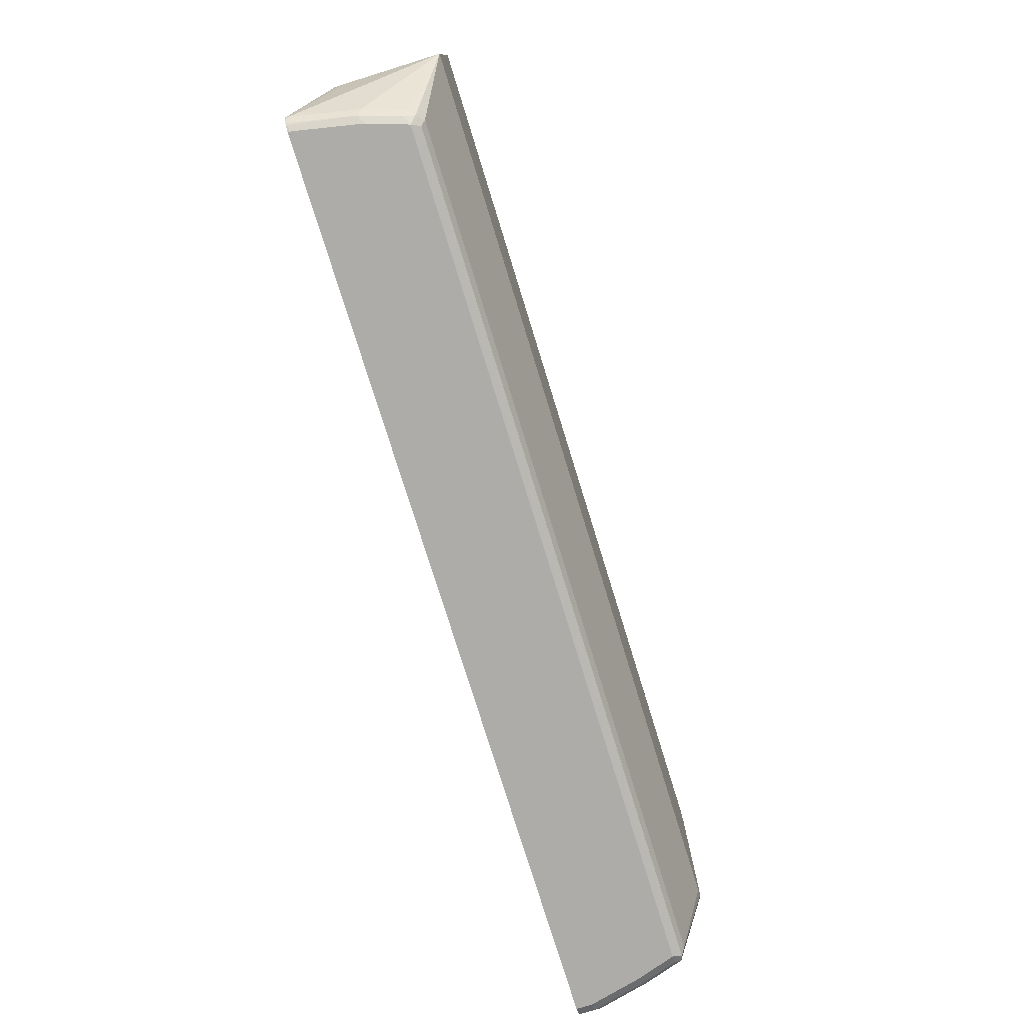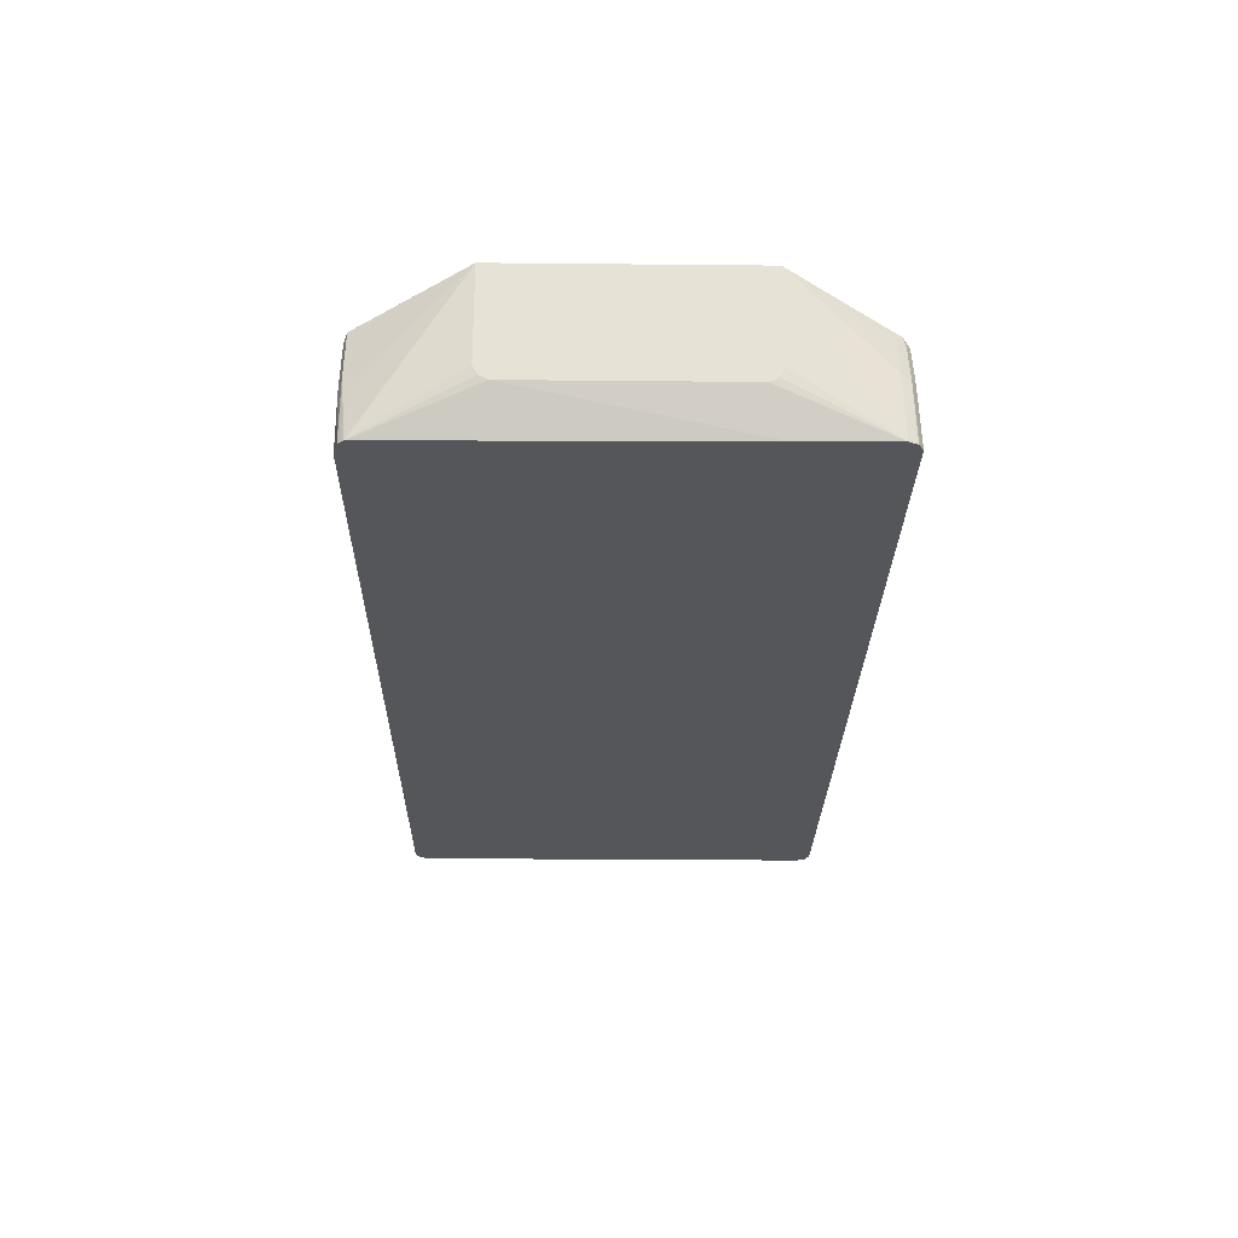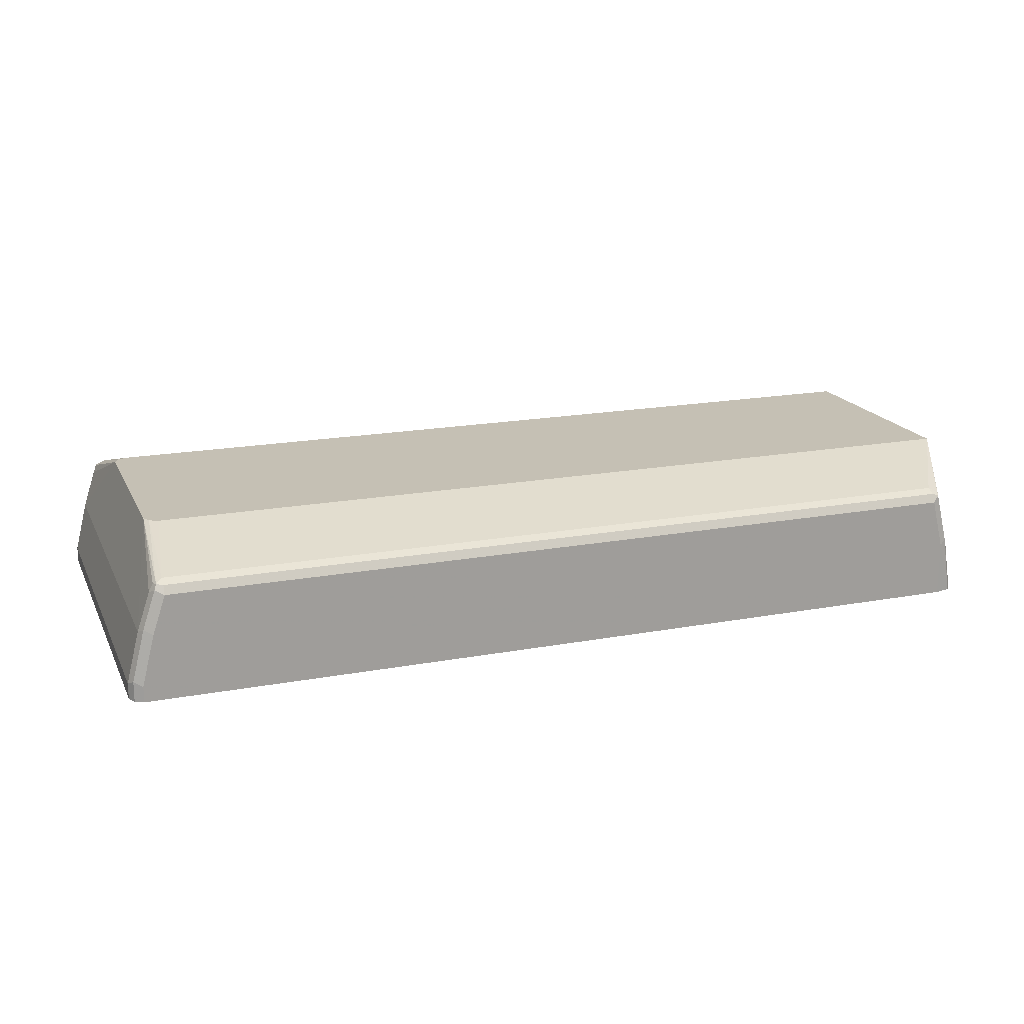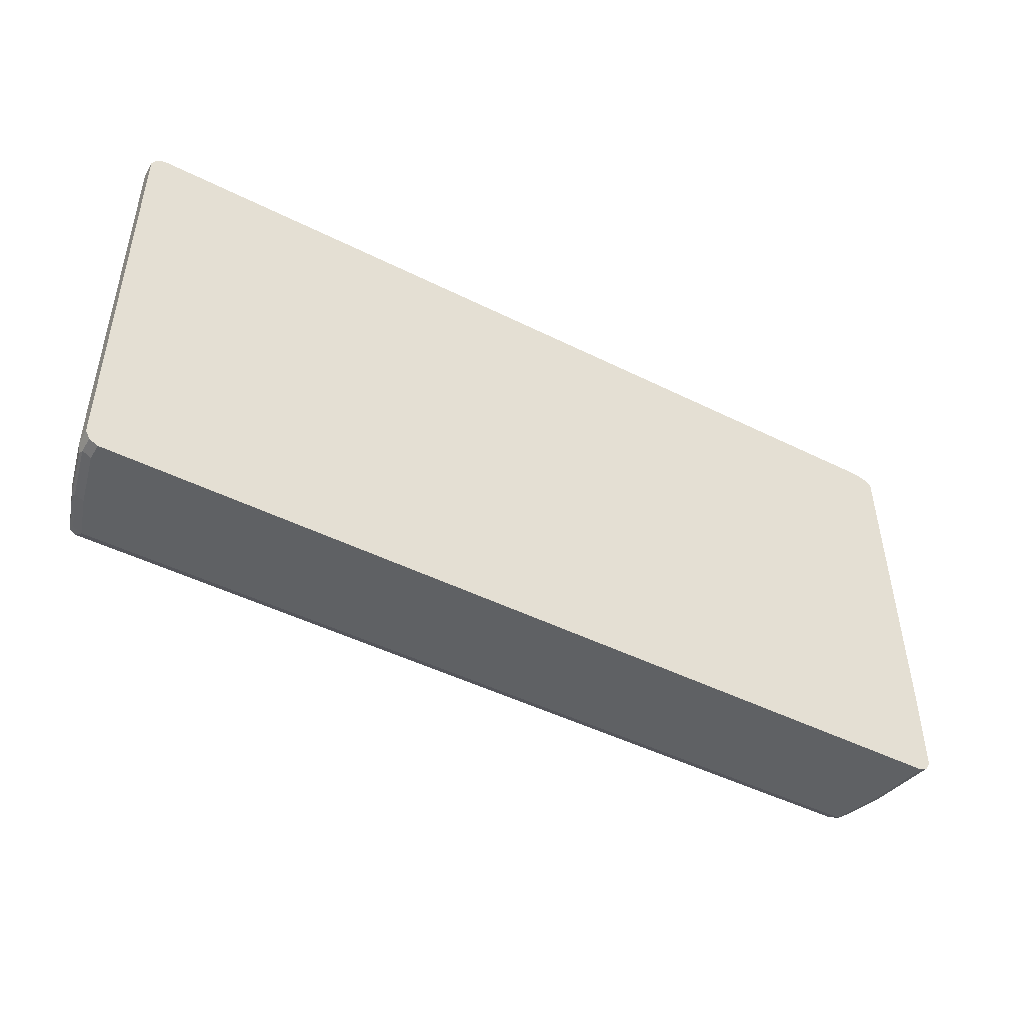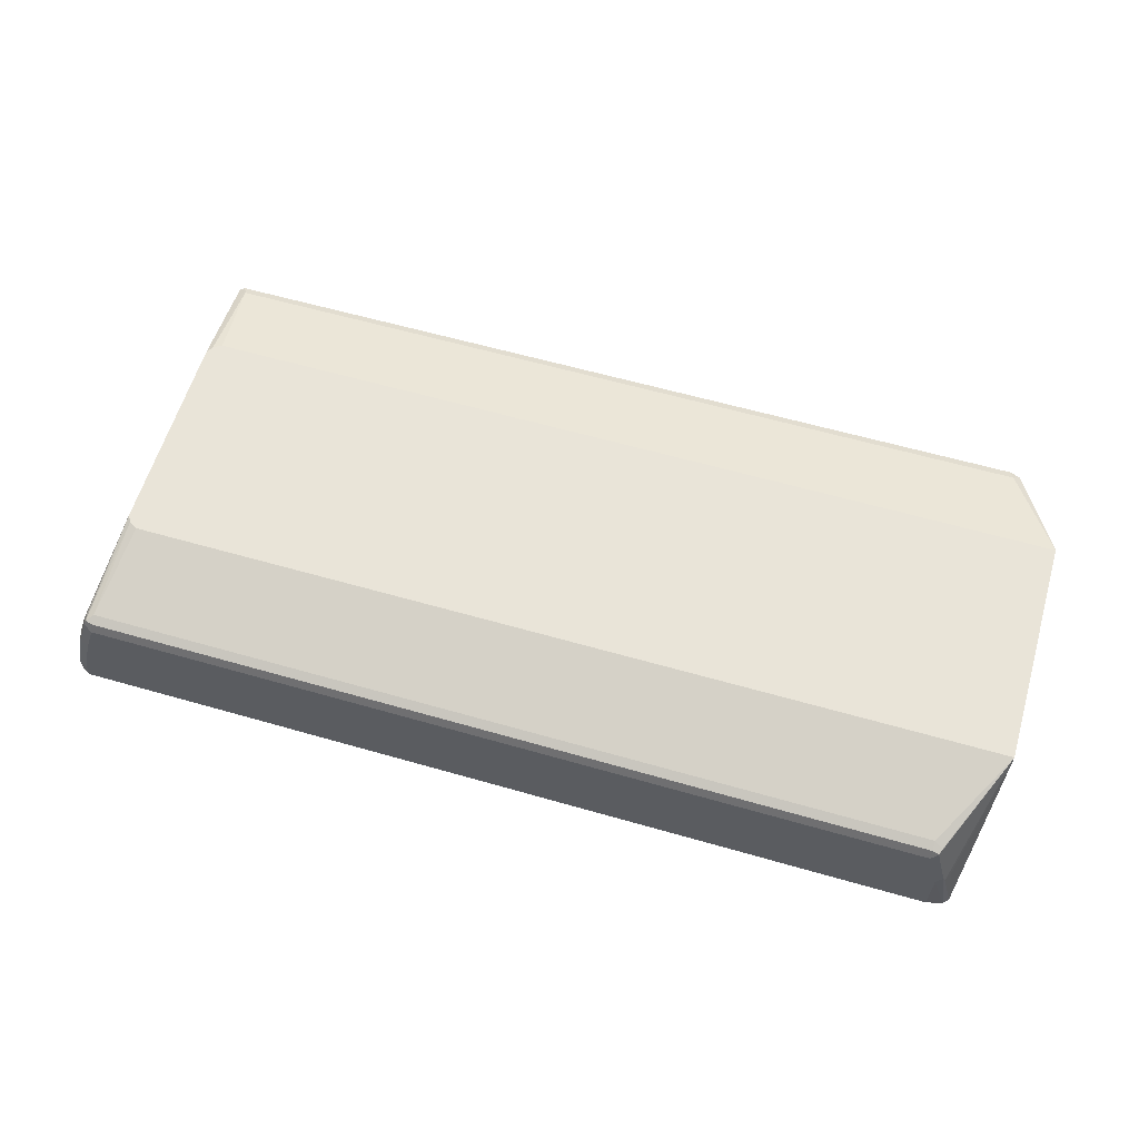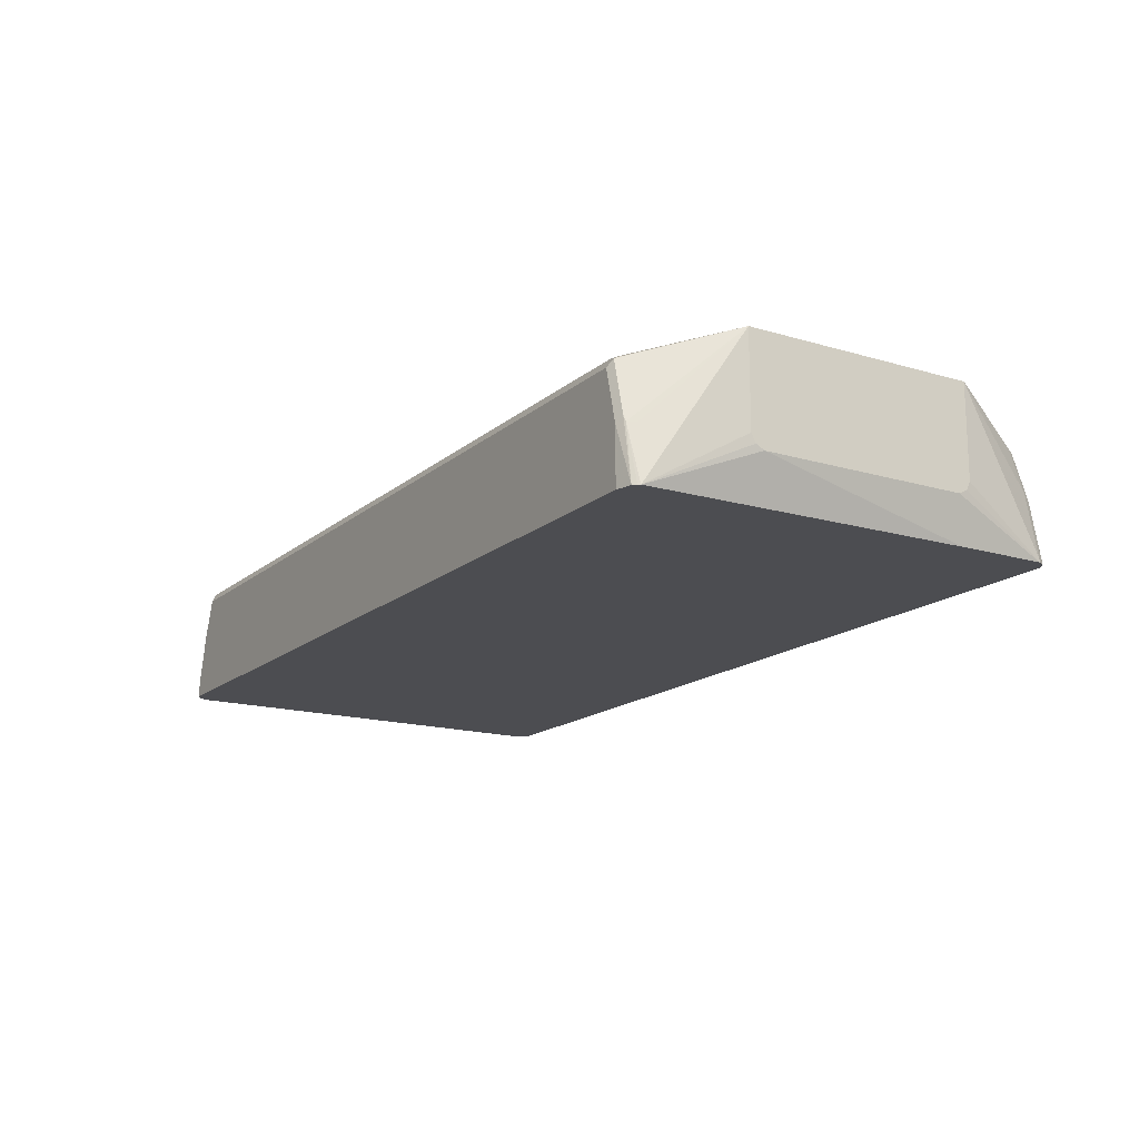
<metadata>
{"format":"obj","ext":"obj","renderer":"f3d","projection":"perspective","resolution":1024,"background":"white","views":[{"elev":-77.0,"azim":107.2,"up":"+Z"},{"elev":-26.0,"azim":89.1,"up":"+Y"},{"elev":18.3,"azim":-19.7,"up":"+Y"},{"elev":-46.4,"azim":-29.7,"up":"+Z"},{"elev":60.3,"azim":16.4,"up":"+Y"},{"elev":-16.1,"azim":58.4,"up":"+Y"}]}
</metadata>
<code>
v -0.1835 -0.03056 -0.1732
v -0.1784 -0.03309 -0.1707
v -0.1835 -0.03309 -0.1732
v -0.1936 0.02039 -0.1732
v -0.1868 0.01698 -0.1698
v -0.1768 -0.03309 -0.1696
v -0.8864 -0.03309 -0.1732
v -0.2038 0.05093 -0.1732
v -0.197 0.04754 -0.1698
v -0.1835 0.02039 -0.163
v -0.1758 -0.03309 -0.1681
v -0.1987 0.05603 -0.1681
v -0.1936 0.05093 -0.163
v -0.8932 -0.03309 -0.1698
v -0.8864 -0.02037 -0.1732
v -0.2072 0.05773 -0.1698
v -0.866 0.05093 -0.1732
v -0.1622 0.08241 -0.09169
v -0.1732 -0.03056 -0.163
v -0.1732 -0.03309 -0.163
v -0.2038 0.06113 -0.163
v -0.894 -0.03309 -0.1681
v -0.8932 -0.02037 -0.1698
v -0.883 0.02039 -0.1698
v -0.8762 0.02039 -0.1732
v -0.8694 0.05773 -0.1698
v -0.8728 0.05093 -0.1698
v -0.8737 0.05603 -0.1681
v -0.1622 0.08241 0.09169
v -0.1622 0.0102 -0.09169
v -0.8559 0.08241 -0.09169
v -0.1732 -0.03309 -0.09169
v -0.1622 0.003404 -0.0883
v -0.1622 1.05e-06 -0.08148
v -0.866 0.06113 -0.163
v -0.8965 -0.03309 -0.163
v -0.8965 -0.02037 -0.163
v -0.894 -0.01527 -0.1681
v -0.8838 0.02546 -0.1681
v -0.8626 0.08241 -0.0883
v -0.8864 0.02039 -0.163
v -0.8762 0.05093 -0.163
v -0.866 0.08241 -0.08148
v -0.8657 0.08241 -0.0821
v -0.2038 0.06113 0.163
v -0.197 0.05773 0.1664
v -0.1987 0.05603 0.1706
v -0.1886 0.01529 0.1706
v -0.1868 0.0102 0.1698
v -0.1835 0.0102 0.163
v -0.1771 -0.03309 0.1655
v -0.1622 0.0102 0.09169
v -0.8559 0.08241 0.09169
v -0.1622 1.05e-06 0.08148
v -0.8965 -0.03309 0.163
v -0.8965 -0.02037 0.163
v -0.8864 0.02039 0.163
v -0.866 0.08241 0.08148
v -0.2038 0.05773 0.1698
v -0.866 0.06113 0.163
v -0.2038 0.05093 0.1732
v -0.1936 0.0102 0.1732
v -0.1809 -0.03309 0.17
v -0.1784 -0.03309 0.1672
v -0.1622 0.003404 0.0883
v -0.8626 0.08241 0.0883
v -0.8953 -0.03309 0.1655
v -0.8932 -0.01698 0.1698
v -0.883 0.02378 0.1698
v -0.8728 0.05434 0.1698
v -0.8762 0.05093 0.163
v -0.8728 0.05773 0.163
v -0.8711 0.05858 0.1681
v -0.8651 0.08241 0.08328
v -0.866 0.05773 0.1698
v -0.866 0.05093 0.1732
v -0.1936 -0.03309 0.1732
v -0.8932 -0.03309 0.1698
v -0.8864 -0.02037 0.1732
v -0.8762 0.02039 0.1732
v -0.8864 -0.03309 0.1732
f 36 55 56
f 41 57 58
f 36 56 37
f 37 56 57
f 37 57 41
f 37 41 38
f 38 41 39
f 41 58 43
f 47 59 61
f 45 59 47
f 45 47 46
f 45 60 75
f 45 75 59
f 47 61 62
f 47 62 48
f 32 54 51
f 41 43 42
f 31 35 40
f 26 40 35
f 29 53 60
f 24 28 27
f 24 38 39
f 24 39 28
f 26 28 40
f 48 63 49
f 28 39 41
f 28 42 43
f 29 60 45
f 28 43 44
f 29 45 46
f 29 46 47
f 29 47 48
f 29 48 49
f 29 49 50
f 29 50 51
f 29 51 52
f 28 44 40
f 48 62 63
f 58 71 72
f 49 64 51
f 61 79 81
f 61 81 77
f 61 77 62
f 62 77 63
f 66 74 73
f 67 78 68
f 68 79 69
f 61 80 79
f 68 78 81
f 69 79 80
f 69 80 70
f 70 80 76
f 70 76 73
f 70 73 72
f 70 72 71
f 73 76 75
f 68 81 79
f 49 63 64
f 61 76 80
f 60 66 73
f 49 51 50
f 51 54 65
f 51 65 52
f 53 66 60
f 55 67 56
f 56 67 68
f 56 68 69
f 60 73 75
f 56 69 57
f 57 70 71
f 57 71 58
f 23 38 24
f 58 72 73
f 58 73 74
f 59 75 76
f 59 76 61
f 57 69 70
f 22 38 23
f 28 41 42
f 22 36 37
f 2 55 36
f 2 36 22
f 2 22 14
f 2 14 7
f 2 7 3
f 4 8 9
f 4 9 5
f 2 67 55
f 5 10 11
f 5 9 12
f 5 12 13
f 5 13 10
f 7 14 23
f 7 23 15
f 8 16 12
f 8 12 9
f 5 11 6
f 2 78 67
f 2 81 78
f 22 37 38
f 1 2 3
f 1 3 7
f 1 7 15
f 1 15 25
f 1 25 17
f 1 17 8
f 1 8 4
f 1 4 2
f 2 4 5
f 2 5 6
f 2 6 11
f 2 11 20
f 2 20 32
f 2 32 51
f 2 51 64
f 2 64 63
f 2 63 77
f 8 17 26
f 8 26 16
f 2 77 81
f 10 19 11
f 18 30 20
f 18 20 19
f 18 21 35
f 18 35 31
f 18 31 40
f 18 40 44
f 18 44 43
f 18 33 30
f 18 43 58
f 18 66 53
f 18 53 29
f 20 30 33
f 20 33 34
f 20 34 54
f 20 54 32
f 10 18 19
f 18 74 66
f 18 34 33
f 18 58 74
f 18 65 54
f 10 13 18
f 18 54 34
f 11 19 20
f 12 16 21
f 12 21 18
f 12 18 13
f 15 23 24
f 15 24 25
f 14 22 23
f 16 26 35
f 16 35 21
f 17 25 24
f 17 24 27
f 17 27 28
f 17 28 26
f 18 29 52
f 18 52 65

</code>
